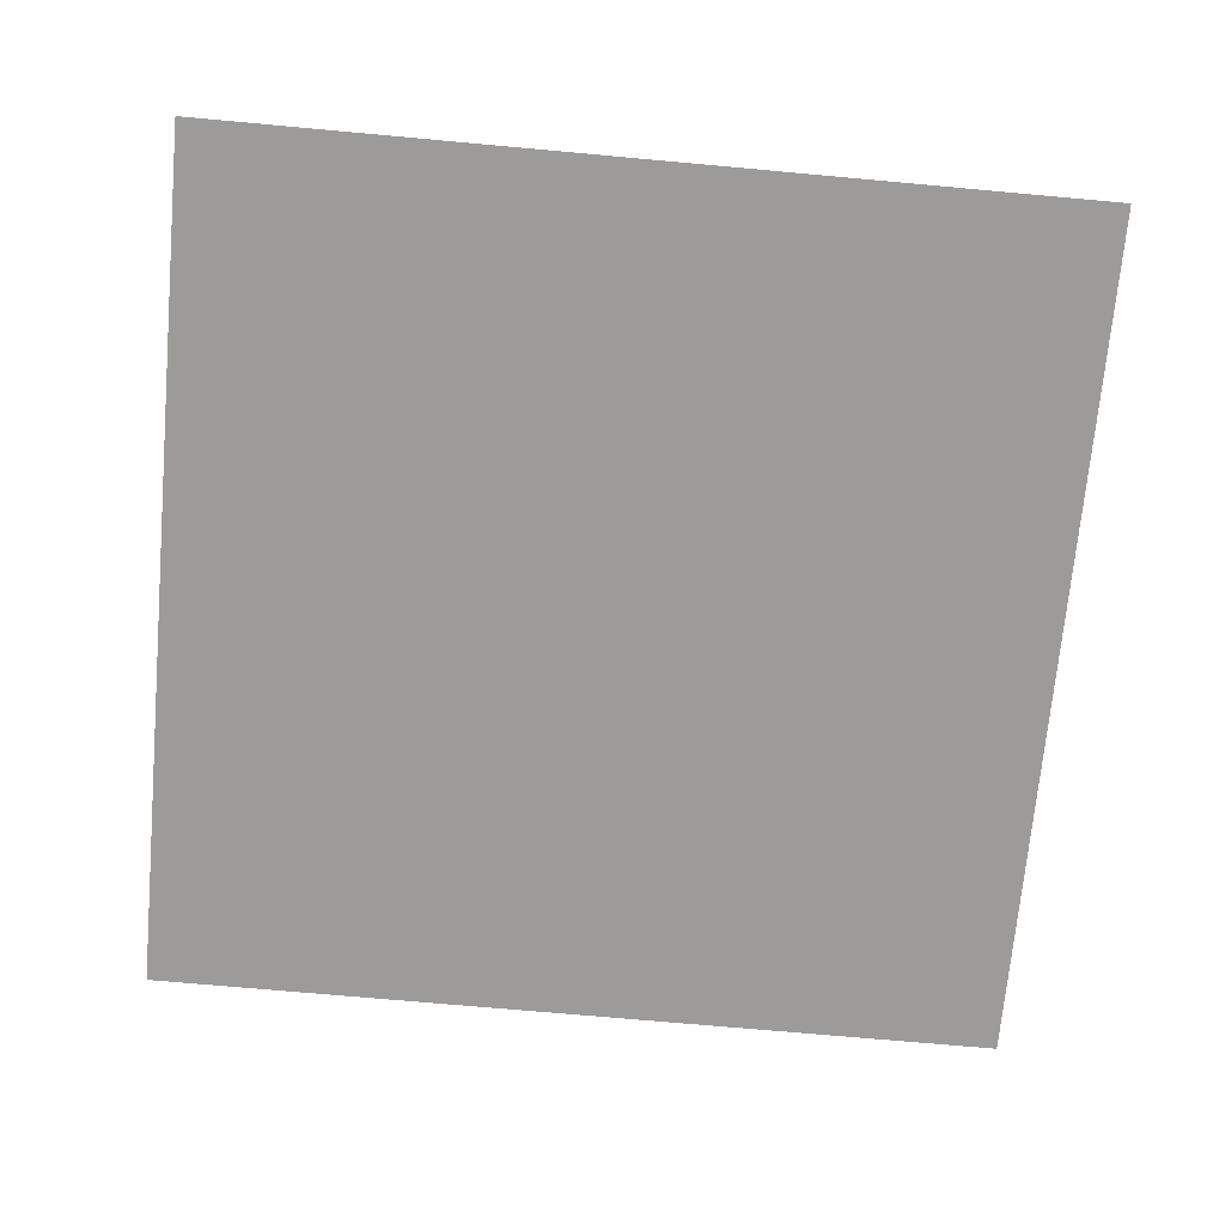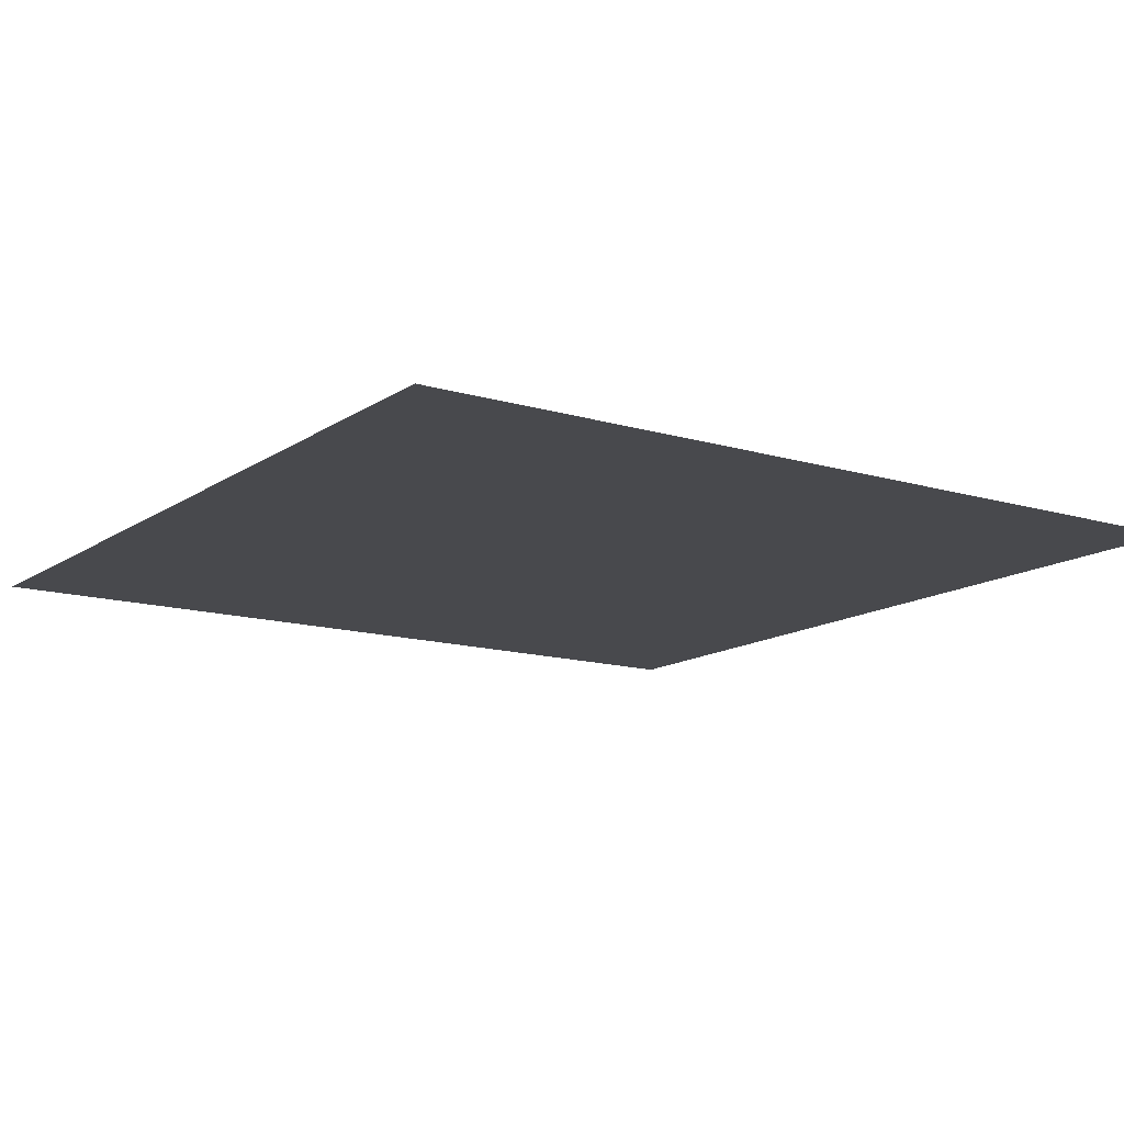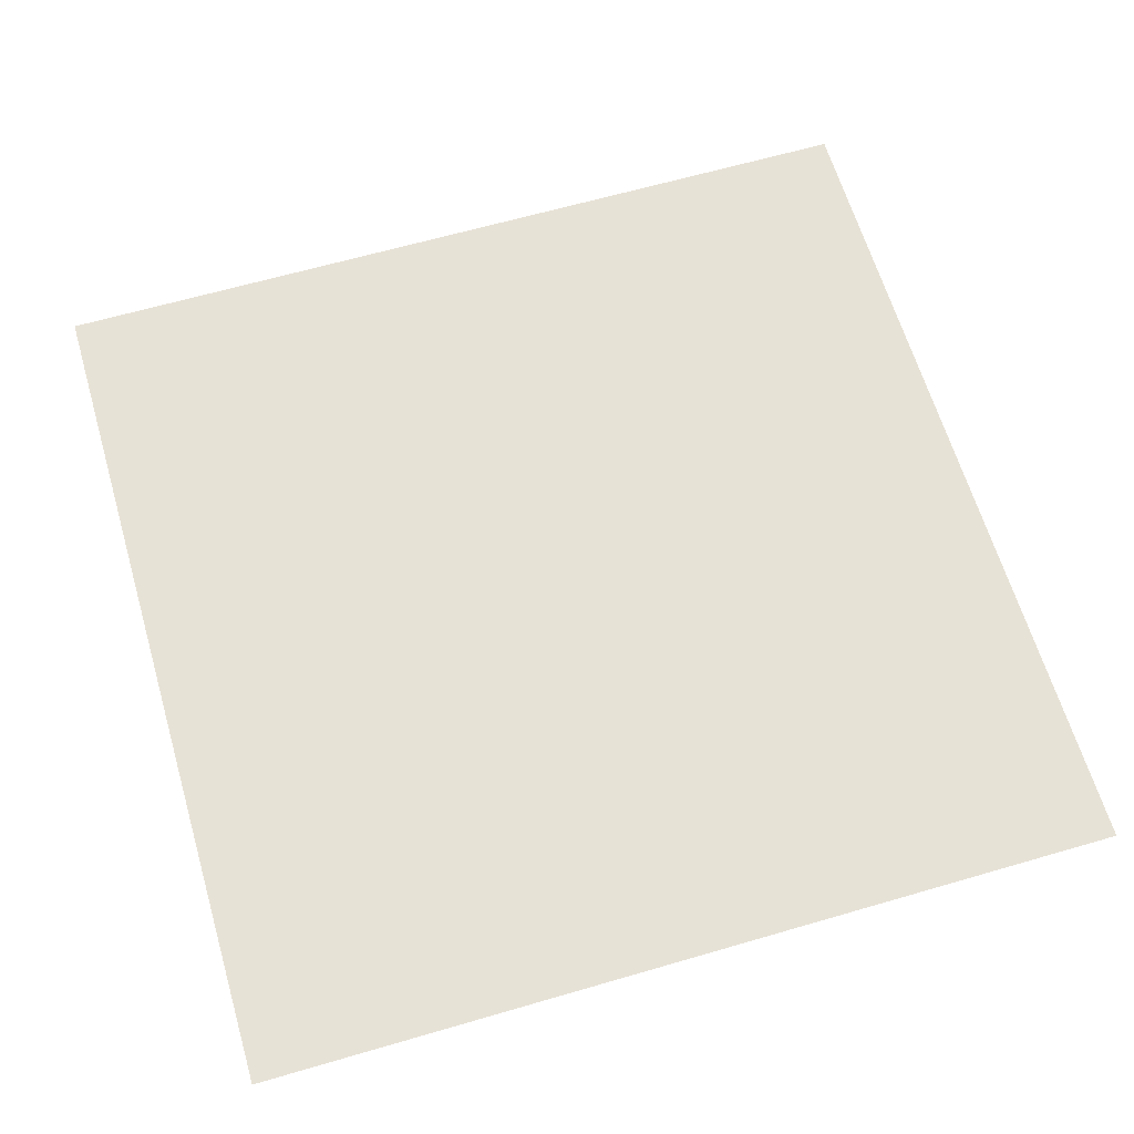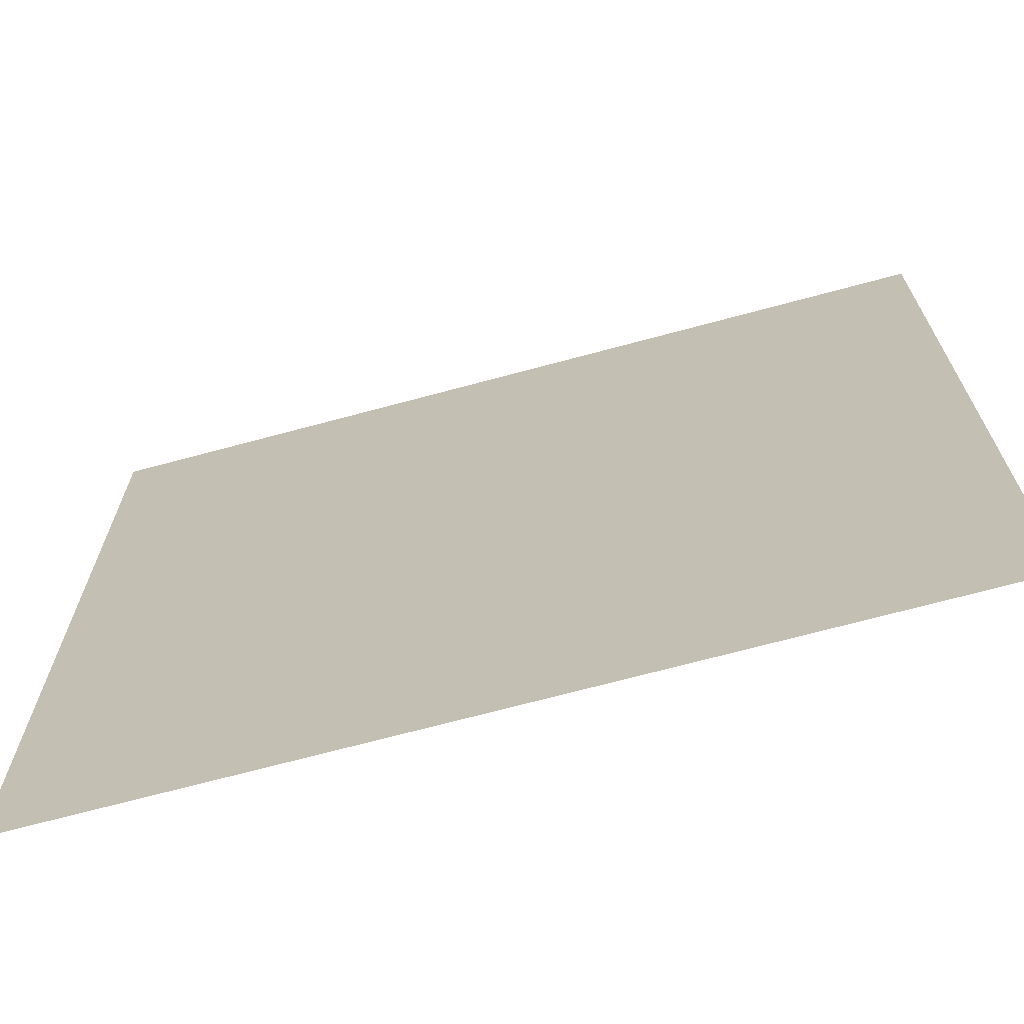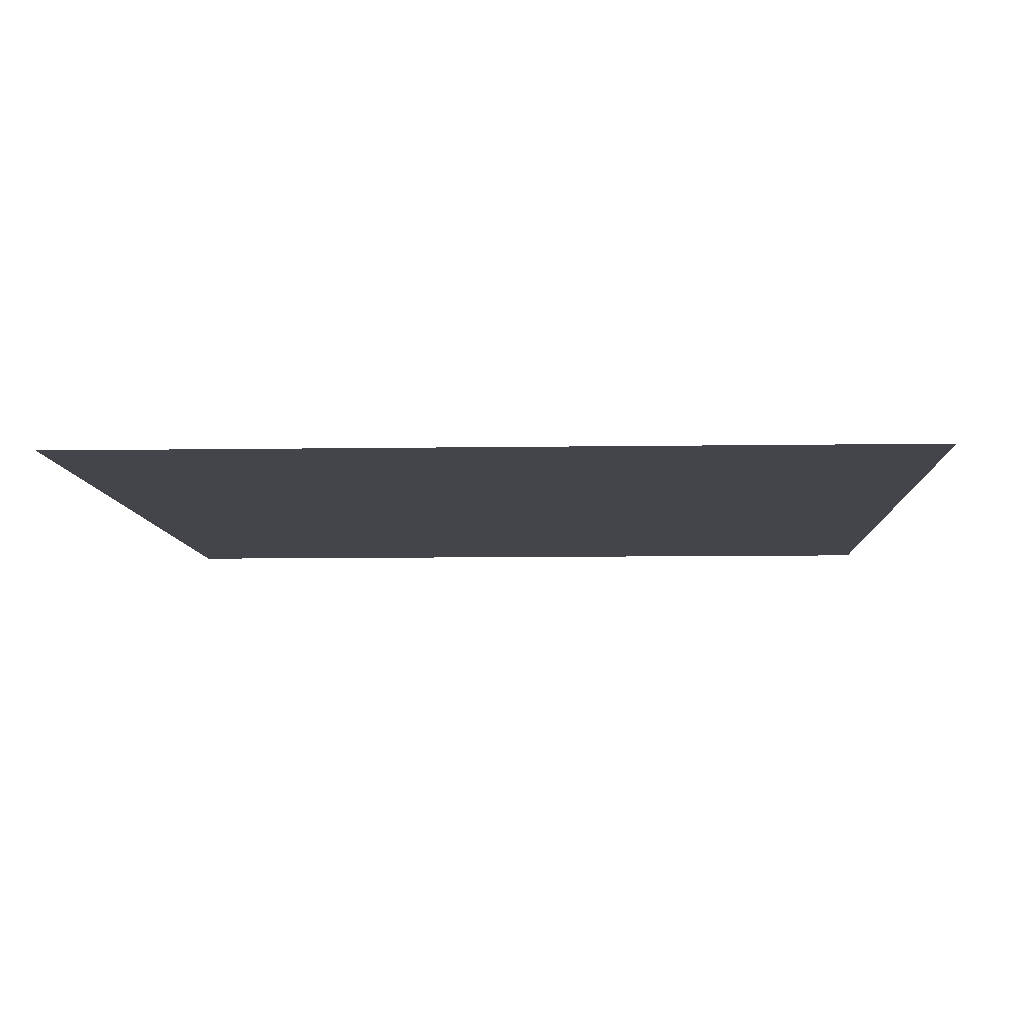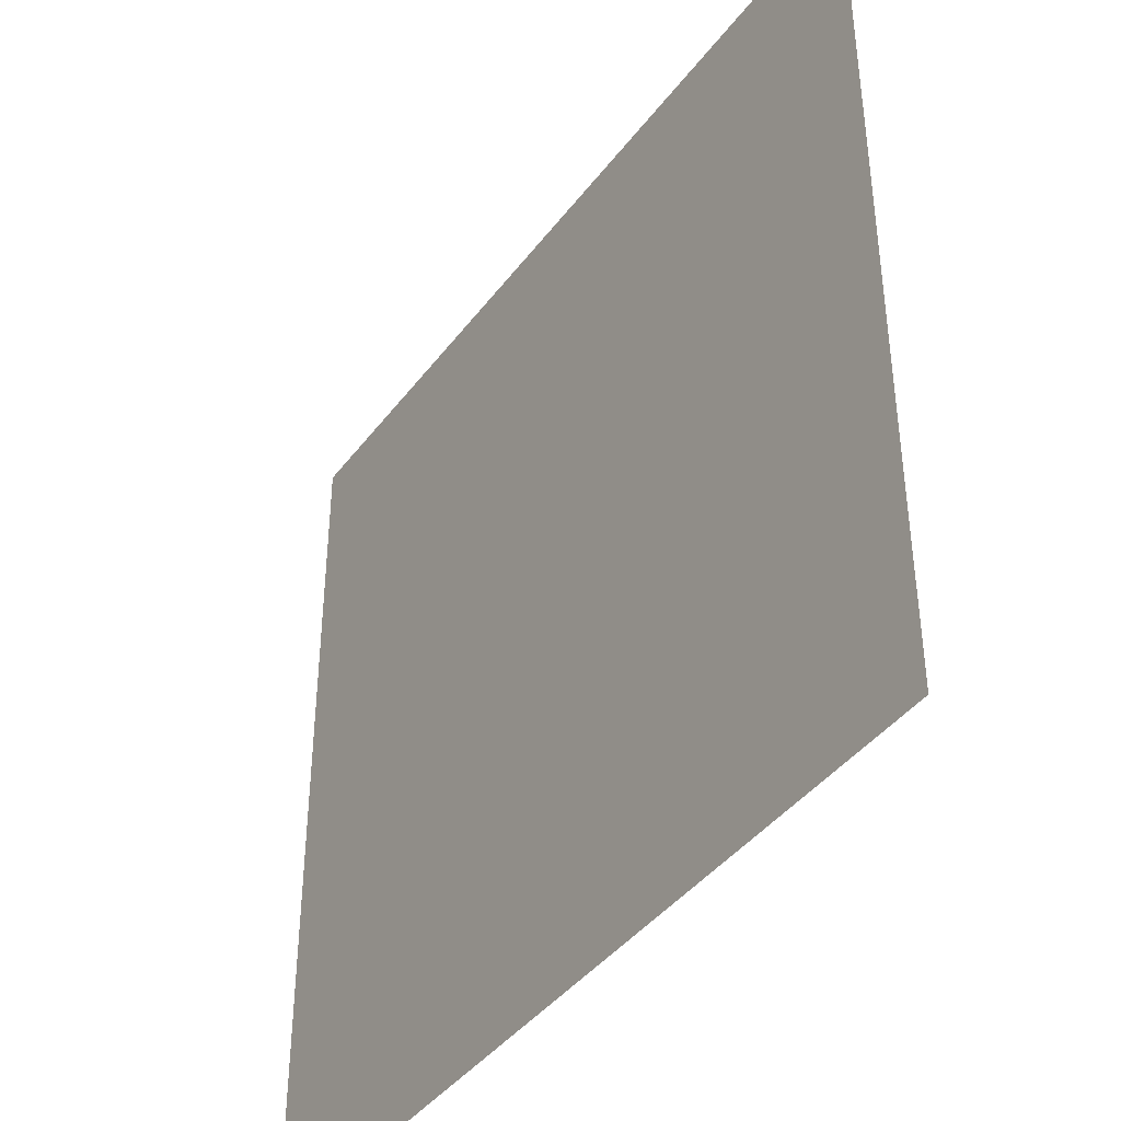
<metadata>
{"format":"obj","ext":"obj","renderer":"f3d","projection":"perspective","resolution":1024,"background":"white","views":[{"elev":-71.1,"azim":84.8,"up":"+Y"},{"elev":-13.5,"azim":55.9,"up":"+Y"},{"elev":63.7,"azim":-16.4,"up":"+Y"},{"elev":-69.7,"azim":-164.9,"up":"+Z"},{"elev":-8.1,"azim":-87.5,"up":"+Y"},{"elev":-41.3,"azim":-123.5,"up":"+Z"}]}
</metadata>
<code>
v 3 -5.598e-06 3
v 7.997e-06 -5.038e-06 2.497e-06
v 4.809e-06 -5.568e-06 3
v 3 -5.075e-06 3.086e-06
g floor_3x3m_8_9447_190
f 1 3 2
f 2 4 1

</code>
